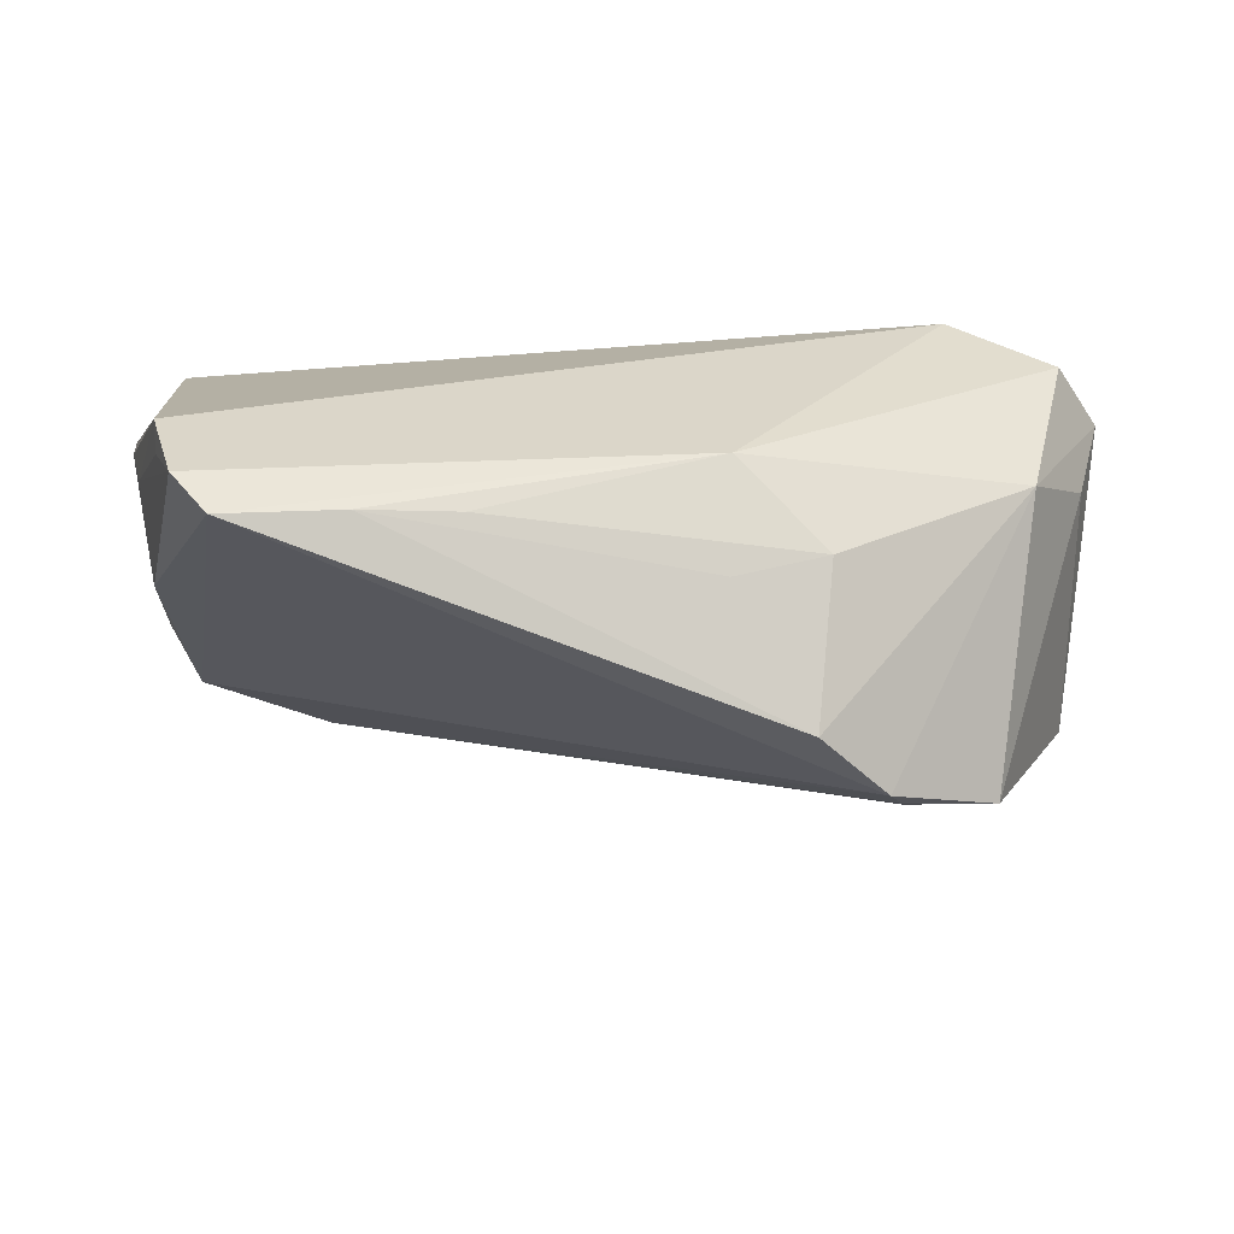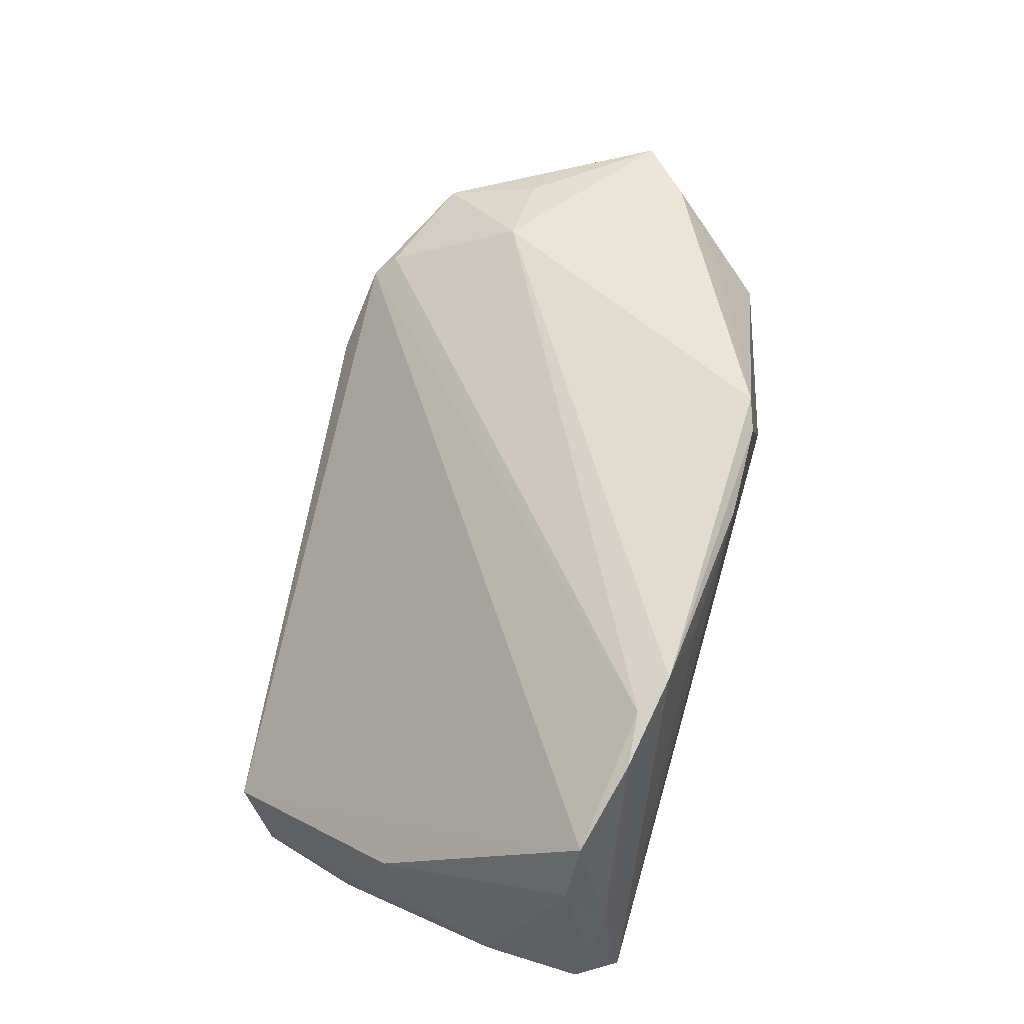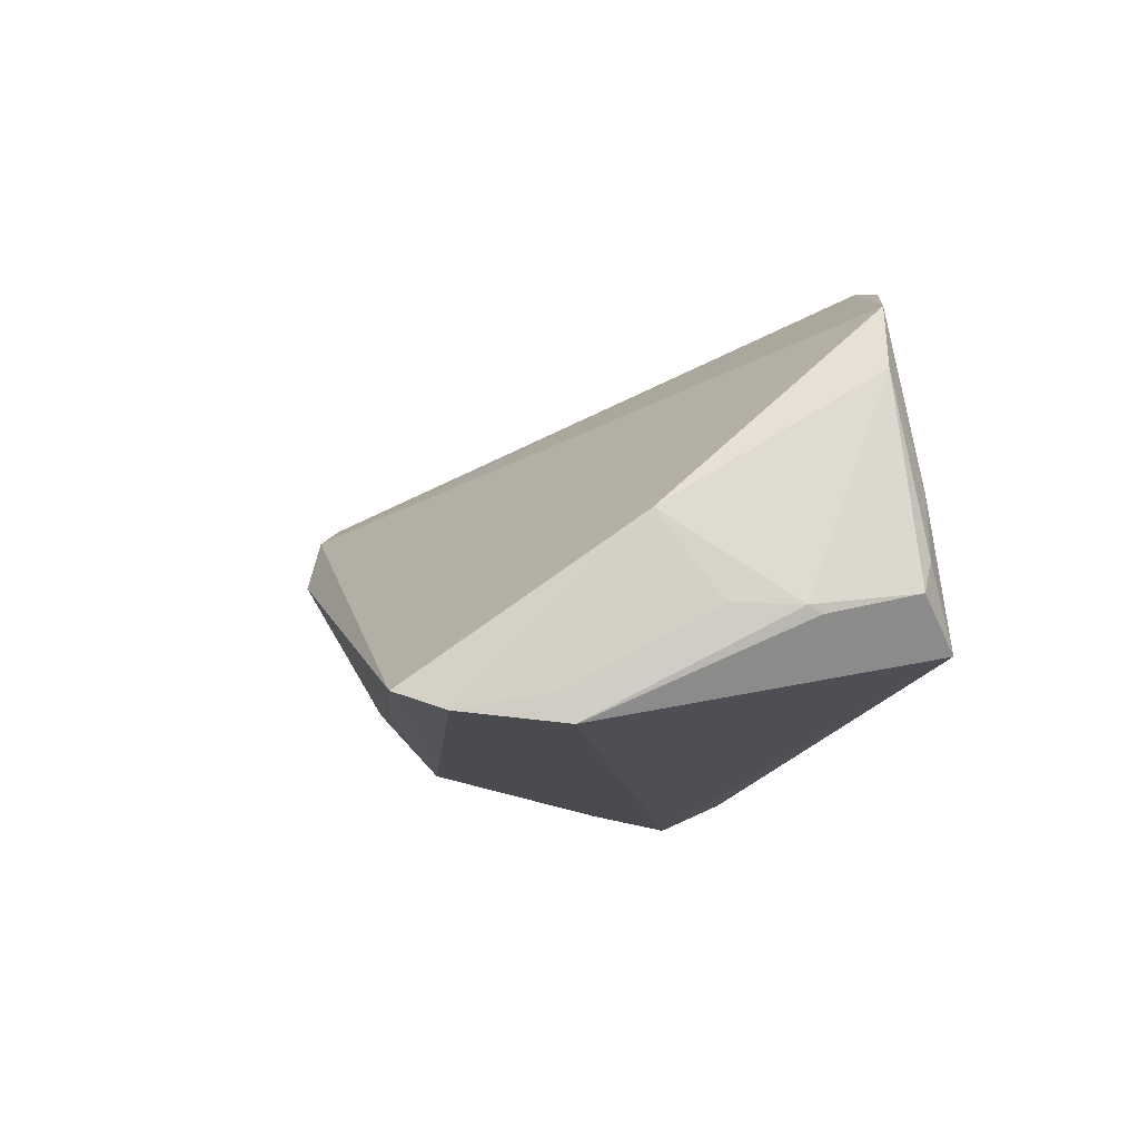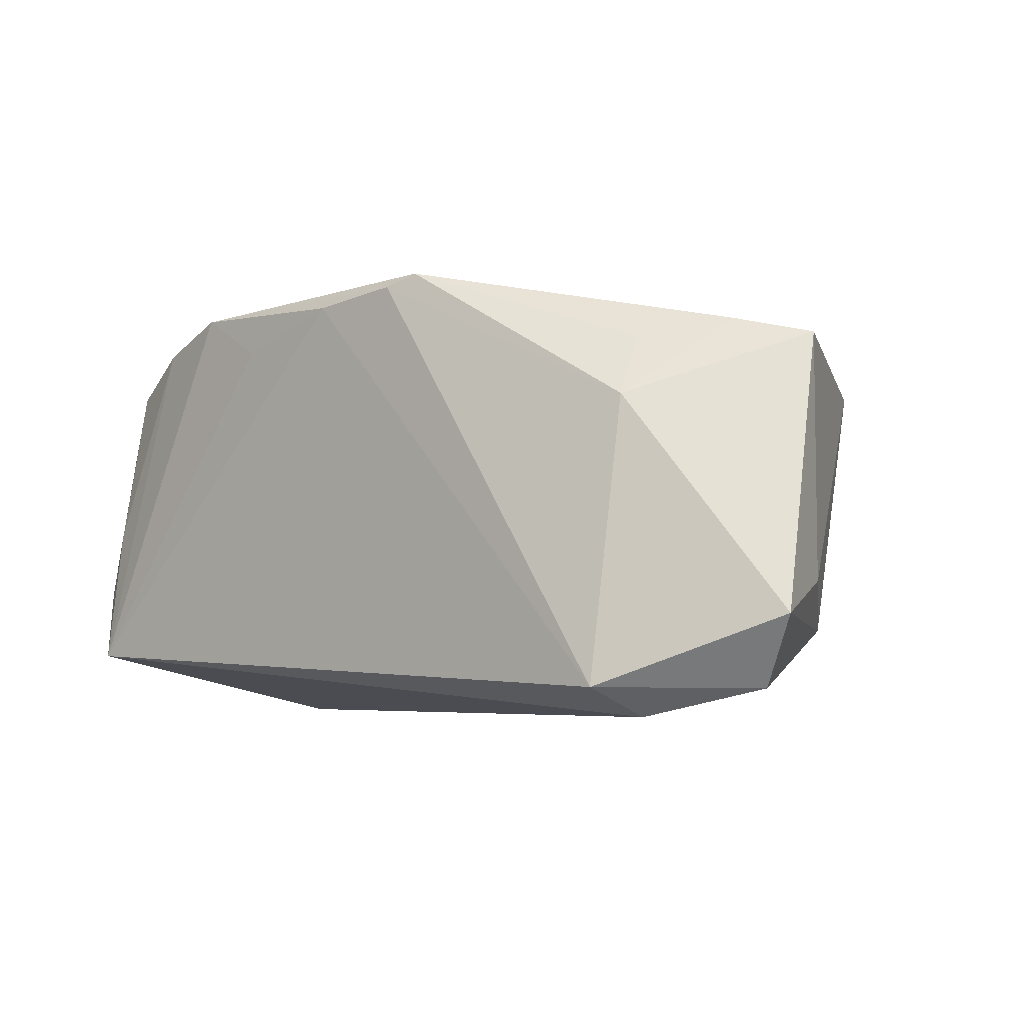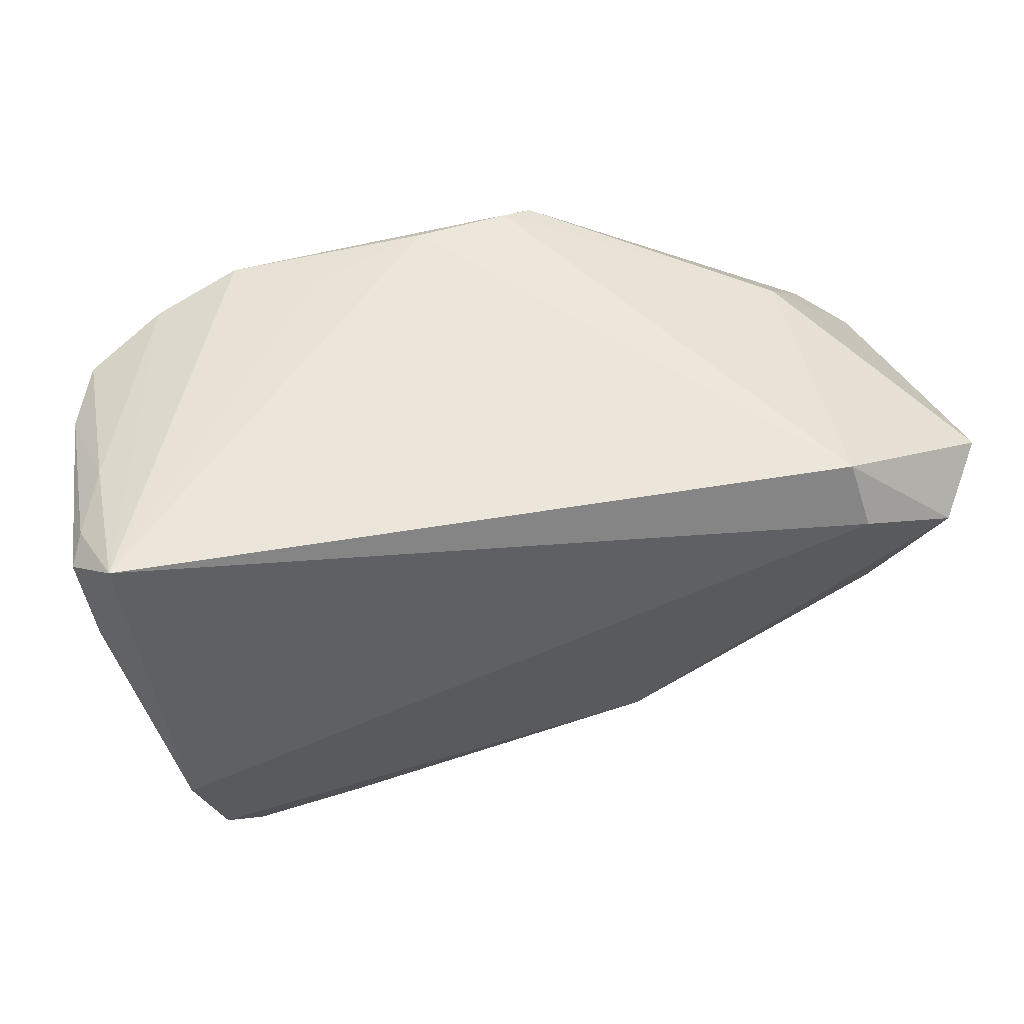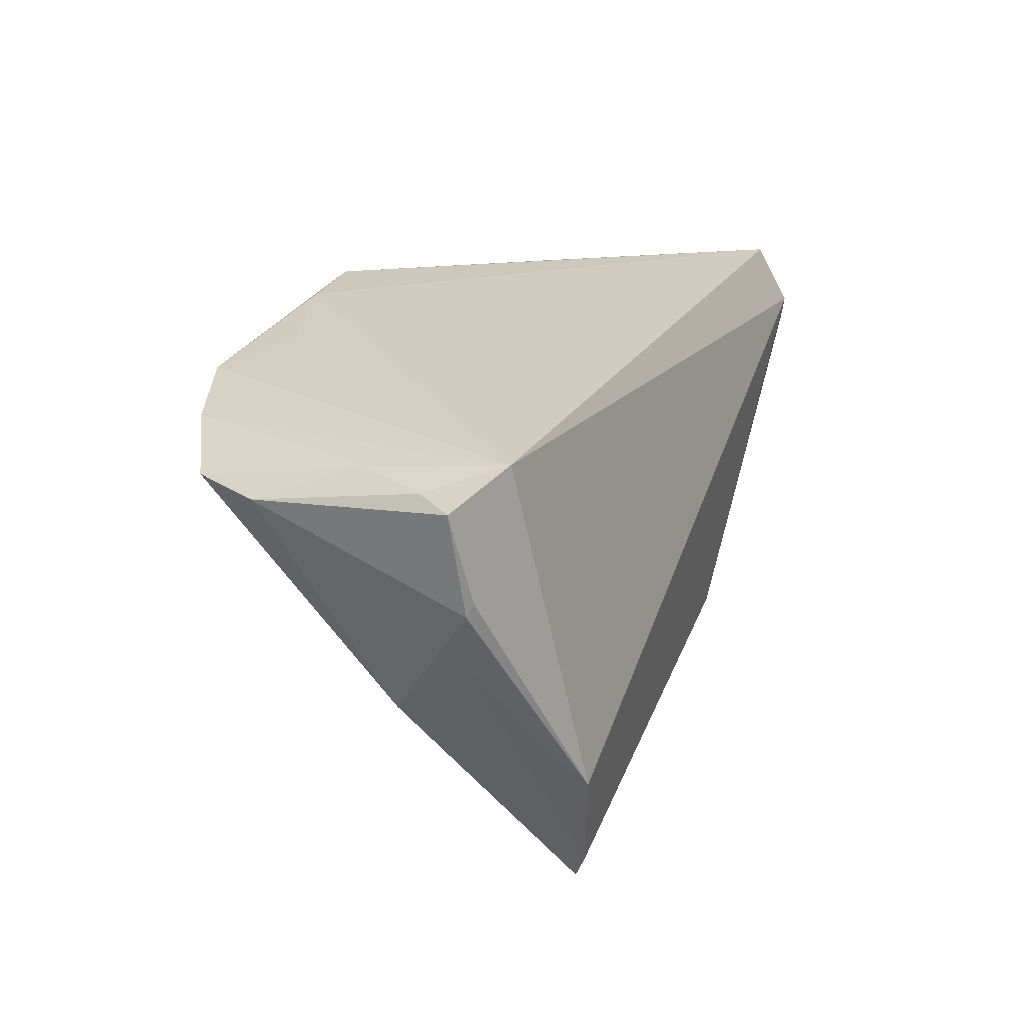
<metadata>
{"format":"obj","ext":"obj","renderer":"f3d","projection":"perspective","resolution":1024,"background":"white","views":[{"elev":-66.7,"azim":-179.7,"up":"+Y"},{"elev":60.1,"azim":104.6,"up":"+Z"},{"elev":-13.4,"azim":76.5,"up":"+Z"},{"elev":-5.1,"azim":-140.3,"up":"+Z"},{"elev":52.9,"azim":168.0,"up":"+Y"},{"elev":22.1,"azim":110.8,"up":"+Y"}]}
</metadata>
<code>
v -0.0316 -0.008125 0.01935
v -0.03575 0.02951 -0.02358
v -0.008072 0.02841 0.02698
v -0.02789 -0.02703 0.008388
v 0.05423 0.01246 -0.01636
v -0.04476 -0.004305 -0.01681
v -0.02012 -0.02951 0.0004817
v -0.03651 0.02451 0.009905
v 0.04731 -0.01072 -0.02698
v 0.03545 0.02407 0.02453
v -0.01145 -0.02268 -0.01407
v 0.05376 0.02047 0.00975
v 0.05439 0.01085 -0.01551
v 0.05074 0.02127 0.01752
v -0.05009 0.01567 -0.02372
v -0.04398 0.0124 0.01946
v 0.04706 -0.01257 -0.0238
v 0.05235 0.003166 -0.01522
v -0.05209 0.007775 -0.01145
v 0.03103 0.02672 0.02584
v 0.05548 0.02269 -0.01398
v -0.05548 0.01925 -0.01553
v 0.05103 0.025 -0.002525
v 0.006842 0.02951 0.02437
v -0.02195 -0.01947 -0.01513
v 0.05099 0.02736 -0.01928
v -0.03528 0.01951 0.01728
v -0.05141 0.006755 0.01779
v 0.01475 -0.02382 -0.0216
v 0.04385 -0.02262 -0.02554
v 0.02112 0.0283 0.02025
v 0.05031 -0.00354 -0.005456
v -0.04642 0.01697 0.006471
v -0.01191 -0.01391 -0.02412
v -0.04128 -0.007546 0.01711
v -0.004434 0.02951 0.02561
v -0.04045 -0.01905 0.01353
v 0.03945 -0.02785 -0.02304
v 0.05404 0.02404 -0.01026
v 0.04143 0.02445 0.02242
v -0.0295 -0.02444 0.01064
v -0.0377 0.02219 -0.02698
v 0.02582 -0.02575 -0.02262
f 14 4 38
f 10 4 14
f 6 4 37
f 32 14 38
f 33 22 28
f 2 22 8
f 22 33 8
f 8 33 28
f 6 34 25
f 19 22 6
f 6 37 19
f 28 22 19
f 19 37 28
f 41 4 10
f 41 37 4
f 1 41 10
f 37 41 1
f 1 3 28
f 10 14 40
f 14 23 40
f 14 32 12
f 12 23 14
f 30 32 38
f 38 34 30
f 30 18 32
f 30 42 9
f 34 42 30
f 28 3 16
f 16 8 28
f 15 22 2
f 2 42 15
f 6 22 15
f 15 34 6
f 15 42 34
f 43 34 38
f 7 4 6
f 6 25 7
f 38 4 7
f 7 43 38
f 20 1 10
f 3 1 20
f 10 40 20
f 28 37 35
f 35 1 28
f 37 1 35
f 39 12 21
f 23 12 39
f 36 24 2
f 2 8 36
f 36 8 3
f 3 20 36
f 36 20 24
f 5 9 21
f 9 18 17
f 17 30 9
f 18 30 17
f 3 8 27
f 27 16 3
f 8 16 27
f 29 25 34
f 34 43 29
f 11 7 25
f 43 7 11
f 25 29 11
f 11 29 43
f 2 24 26
f 26 42 2
f 26 40 23
f 26 20 40
f 23 39 26
f 9 42 26
f 26 39 21
f 21 9 26
f 21 12 13
f 13 5 21
f 13 12 32
f 32 18 13
f 13 18 9
f 9 5 13
f 24 20 31
f 31 26 24
f 20 26 31

</code>
